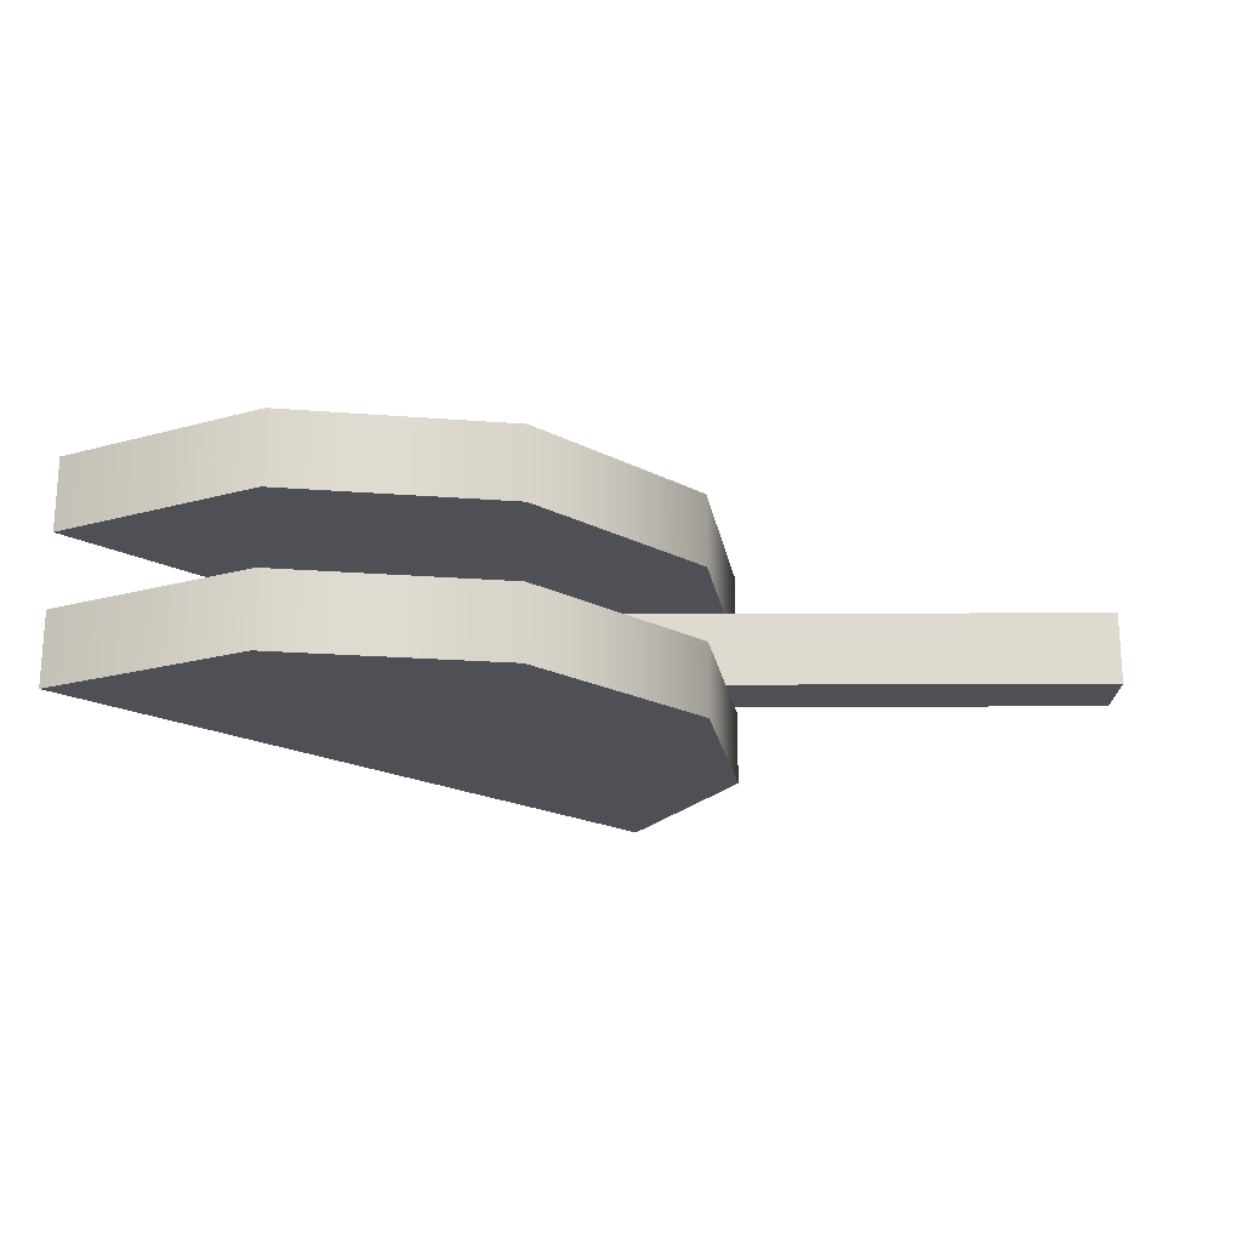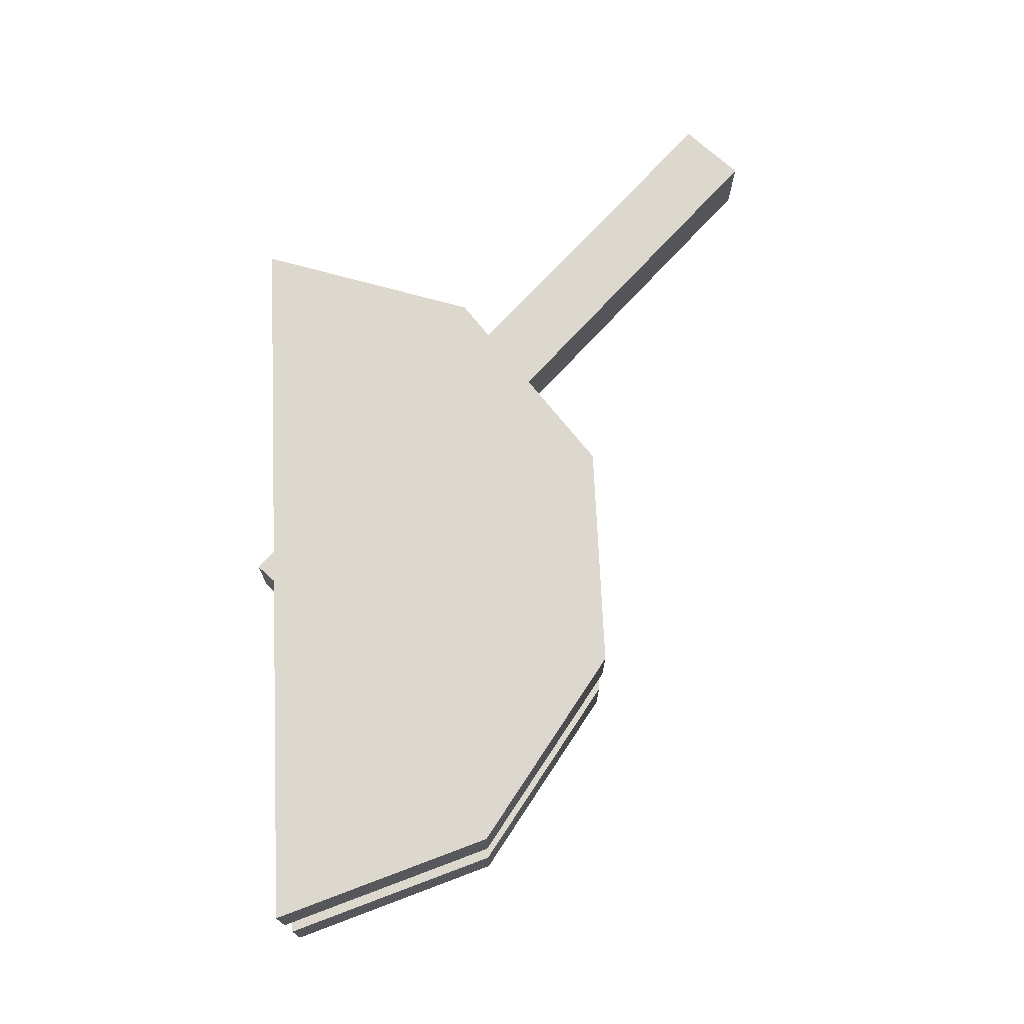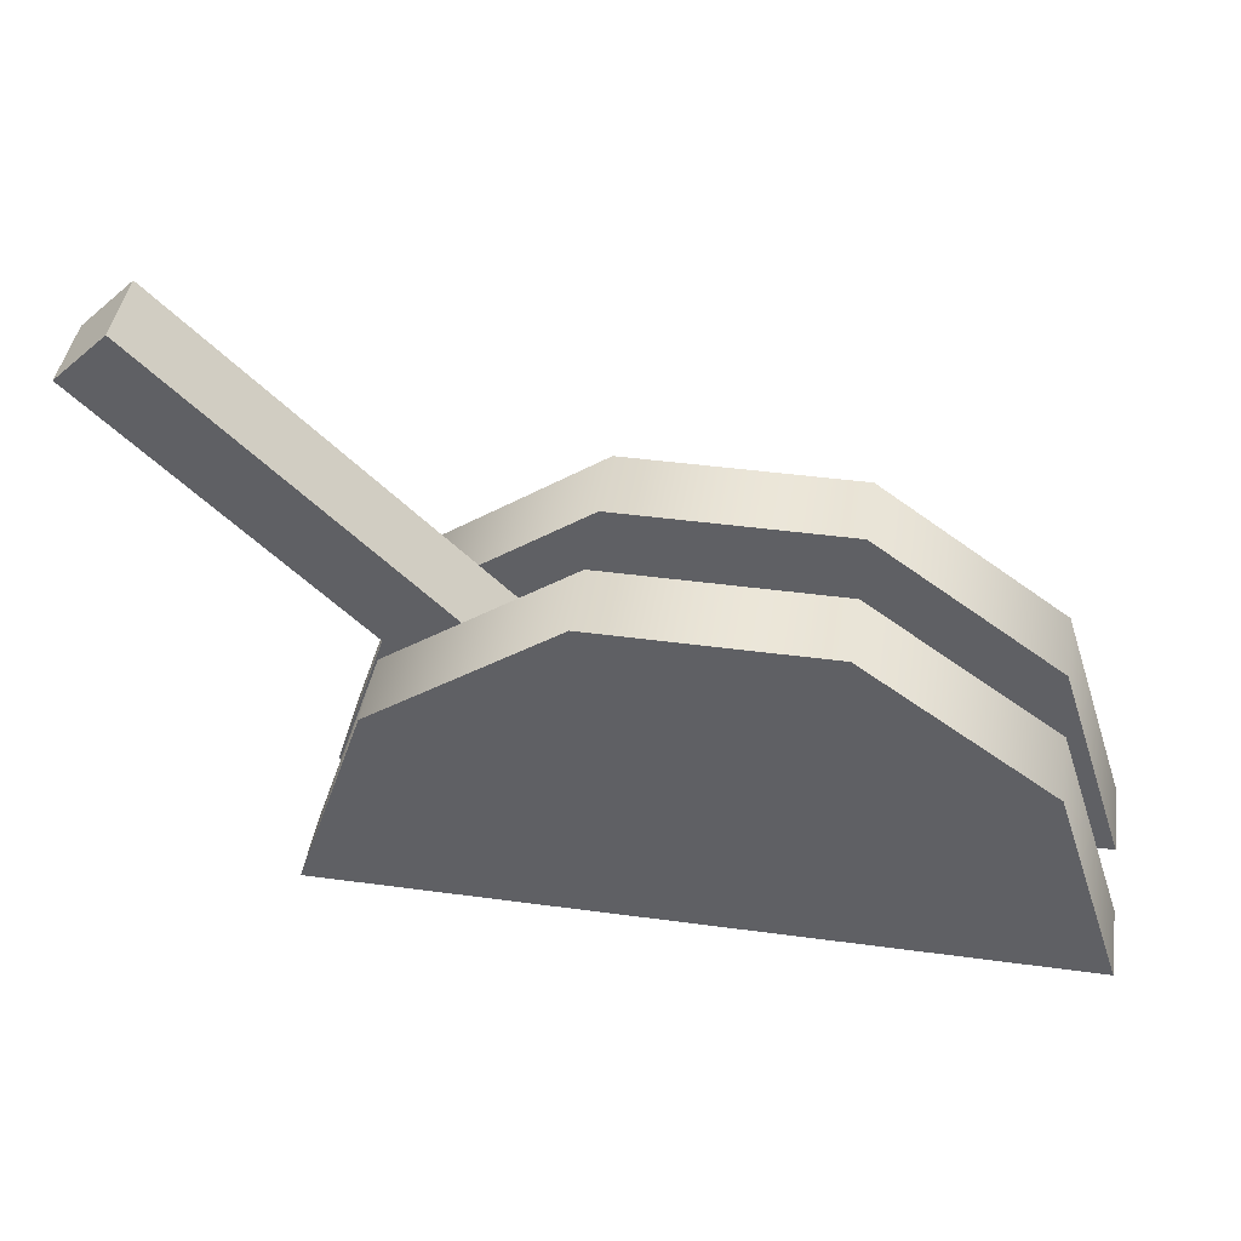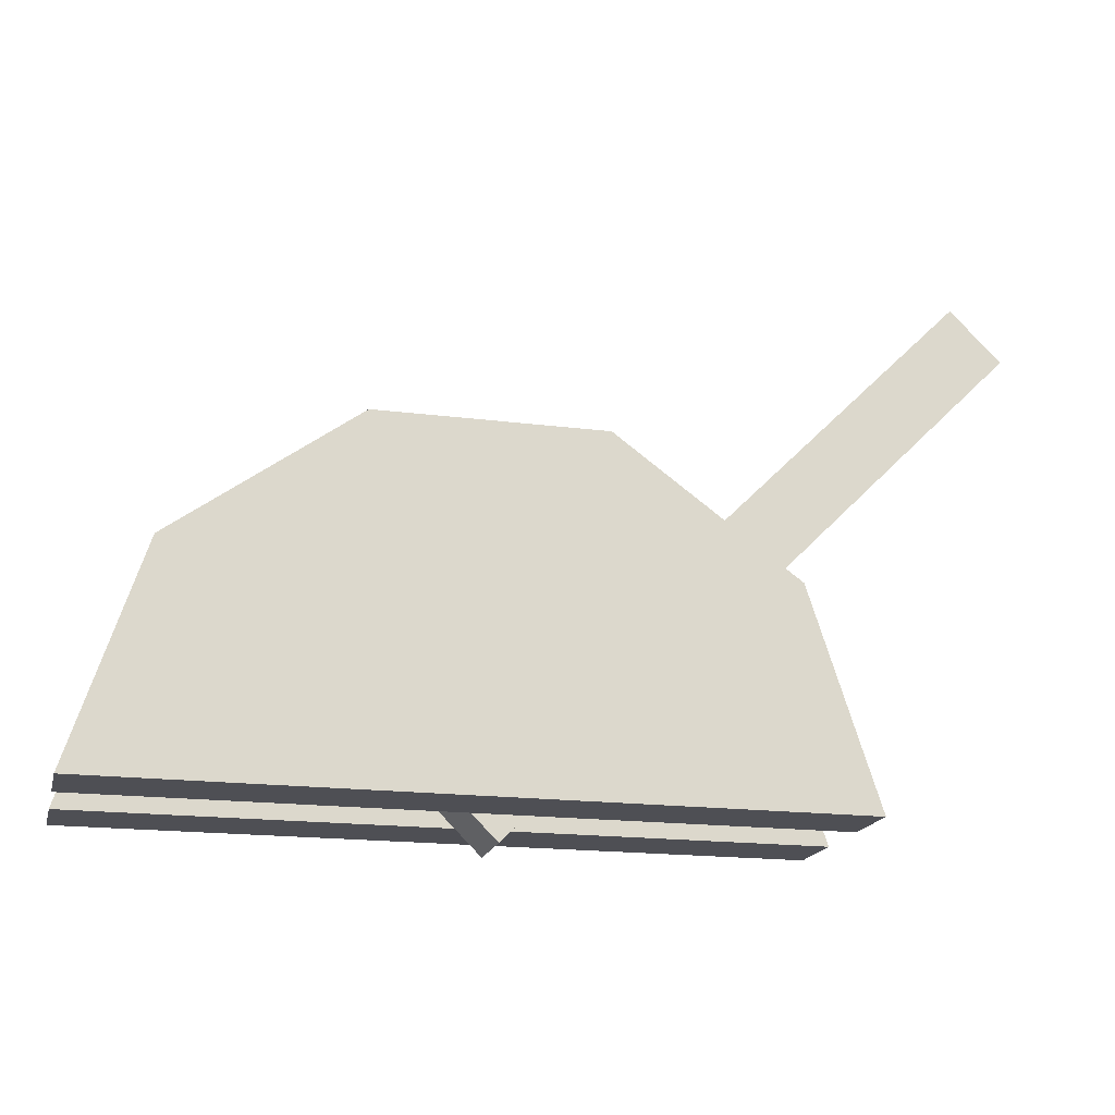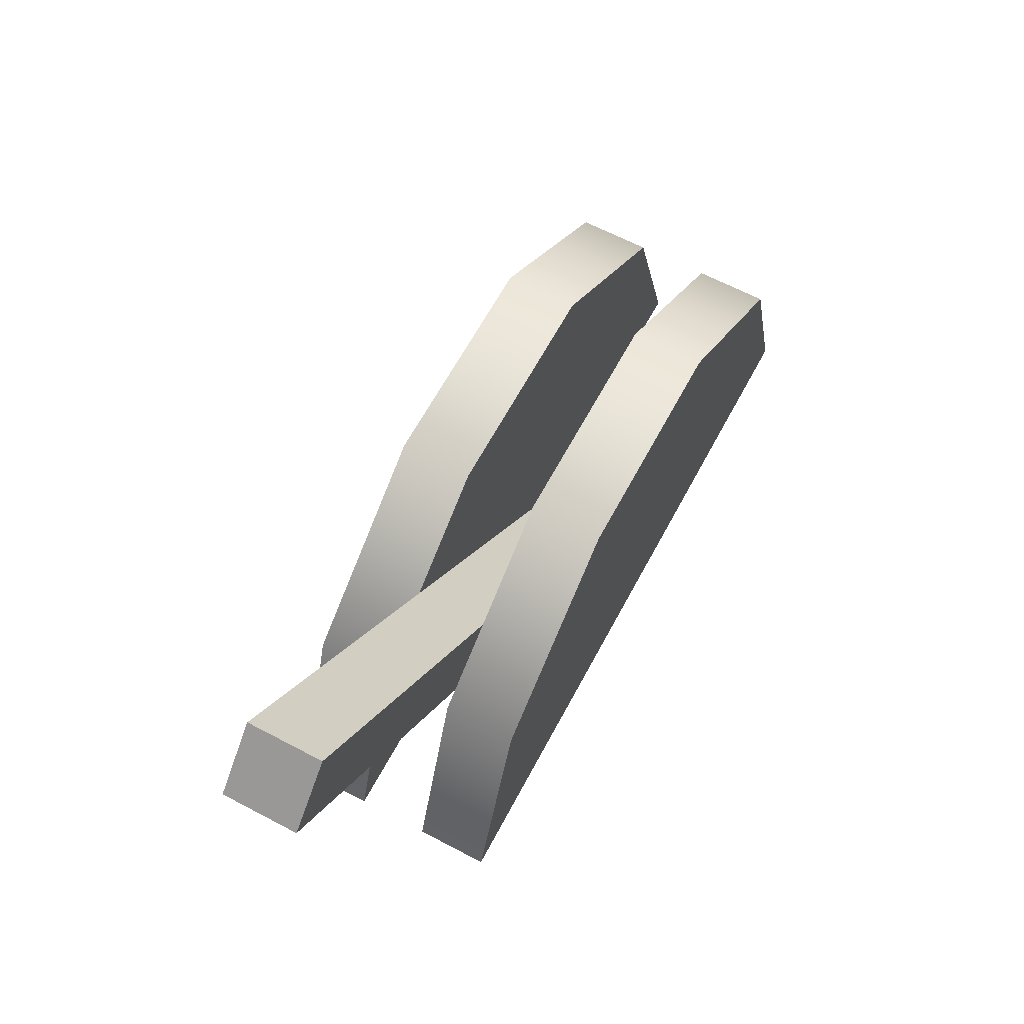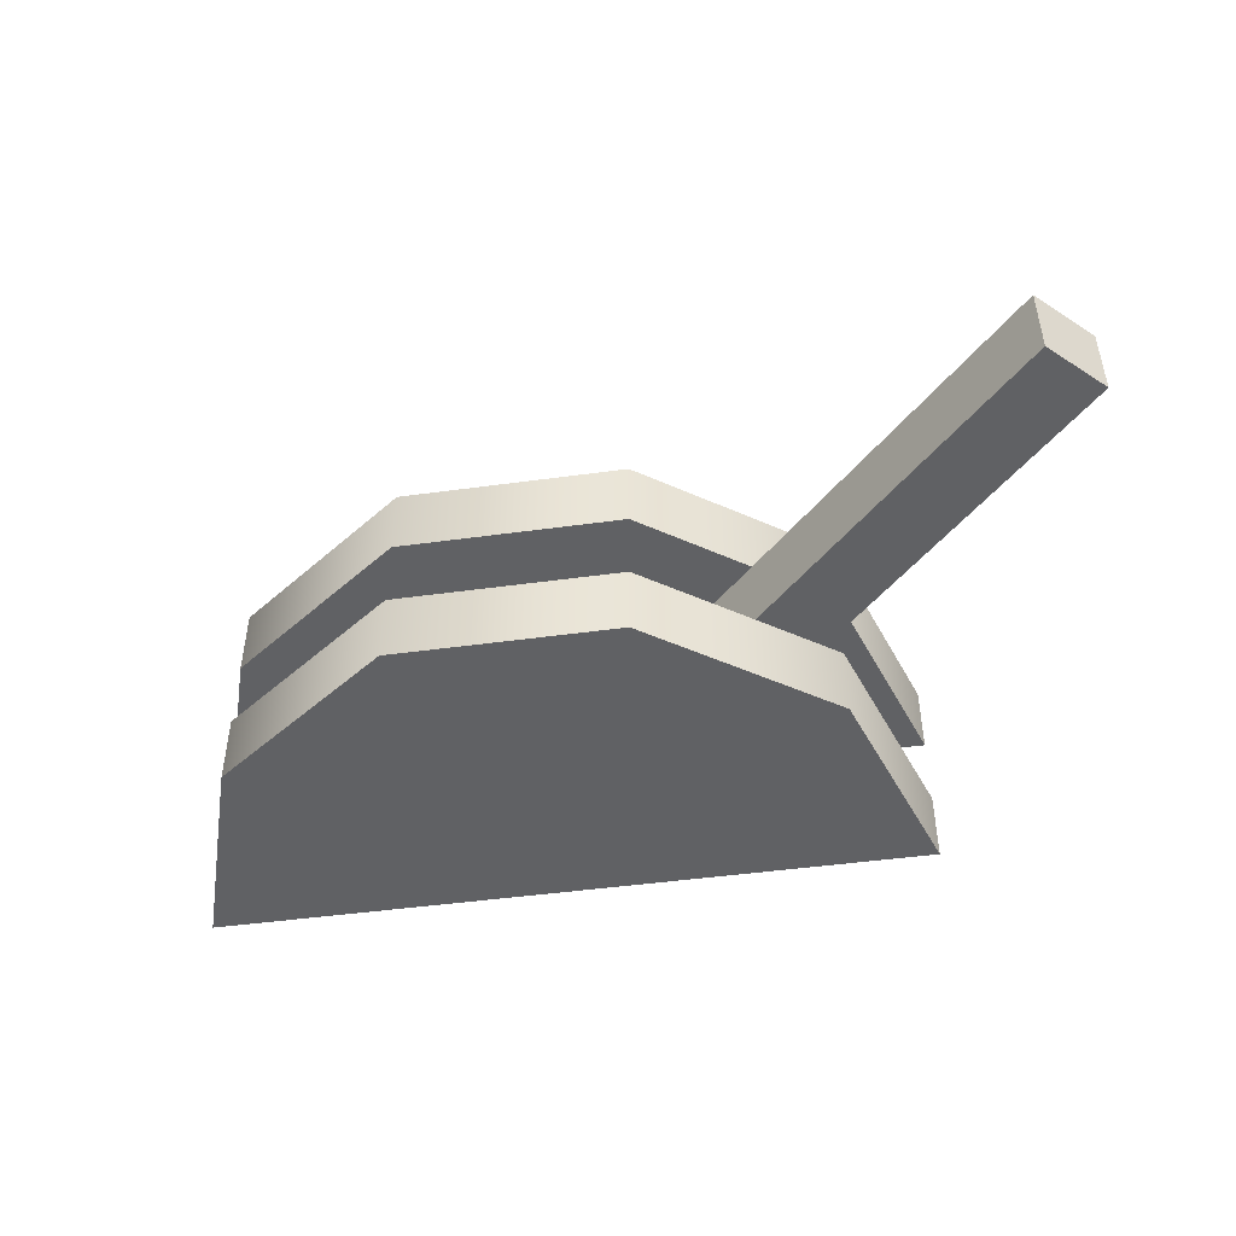
<metadata>
{"format":"obj","ext":"obj","renderer":"f3d","projection":"perspective","resolution":1024,"background":"white","views":[{"elev":-19.4,"azim":135.5,"up":"+Z"},{"elev":72.1,"azim":87.4,"up":"+Z"},{"elev":43.9,"azim":9.0,"up":"+Y"},{"elev":-18.3,"azim":166.1,"up":"+Y"},{"elev":63.6,"azim":-61.9,"up":"+Y"},{"elev":-46.8,"azim":-171.1,"up":"+Z"}]}
</metadata>
<code>
v  -0.0354 0.4646 0.05
v  -0.0354 0.4646 -0.05
v  0.0354 0.5354 0.05
v  0.0354 0.5354 -0.05
v  -0.6718 1.242 -0.05
v  -0.7425 1.172 -0.05
v  -0.6718 1.242 0.05
v  -0.7425 1.172 0.05
v  -0.4045 0.7939 -0.15
v  -0.5 0.5 -0.15
v  -0.4045 0.7939 -0.05
v  -0.5 0.5 -0.05
v  -0.1545 0.9755 -0.15
v  -0.1545 0.9755 -0.05
v  0.1545 0.9755 -0.15
v  0.1545 0.9755 -0.05
v  0.4045 0.7939 -0.15
v  0.4045 0.7939 -0.05
v  0.5 0.5 -0.15
v  0.5 0.5 -0.05
v  0 0.5 -0.15
v  0 0.5 -0.05
v  -0.4045 0.7939 0.05
v  -0.5 0.5 0.05
v  -0.4045 0.7939 0.15
v  -0.5 0.5 0.15
v  -0.1545 0.9755 0.05
v  -0.1545 0.9755 0.15
v  0.1545 0.9755 0.05
v  0.1545 0.9755 0.15
v  0.4045 0.7939 0.05
v  0.4045 0.7939 0.15
v  0.5 0.5 0.05
v  0.5 0.5 0.15
v  0 0.5 0.05
v  0 0.5 0.15
g BuildingMaterial
f 1 2 3
f 4 3 2
f 5 6 7
f 8 7 6
f 4 2 5
f 6 5 2
f 3 4 7
f 5 7 4
f 1 3 8
f 7 8 3
f 2 1 6
f 8 6 1
f 9 10 11
f 12 11 10
f 13 9 14
f 11 14 9
f 15 13 16
f 14 16 13
f 17 15 18
f 16 18 15
f 19 17 20
f 18 20 17
f 21 19 22
f 20 22 19
f 10 21 12
f 22 12 21
f 19 21 17
f 15 17 13
f 17 21 13
f 13 21 9
f 9 21 10
f 14 11 16
f 18 16 20
f 16 11 20
f 20 11 22
f 11 12 22
f 23 24 25
f 26 25 24
f 27 23 28
f 25 28 23
f 29 27 30
f 28 30 27
f 31 29 32
f 30 32 29
f 33 31 34
f 32 34 31
f 35 33 36
f 34 36 33
f 24 35 26
f 36 26 35
f 33 35 31
f 29 31 27
f 31 35 27
f 27 35 23
f 23 35 24
f 28 25 30
f 32 30 34
f 30 25 34
f 34 25 36
f 25 26 36

</code>
